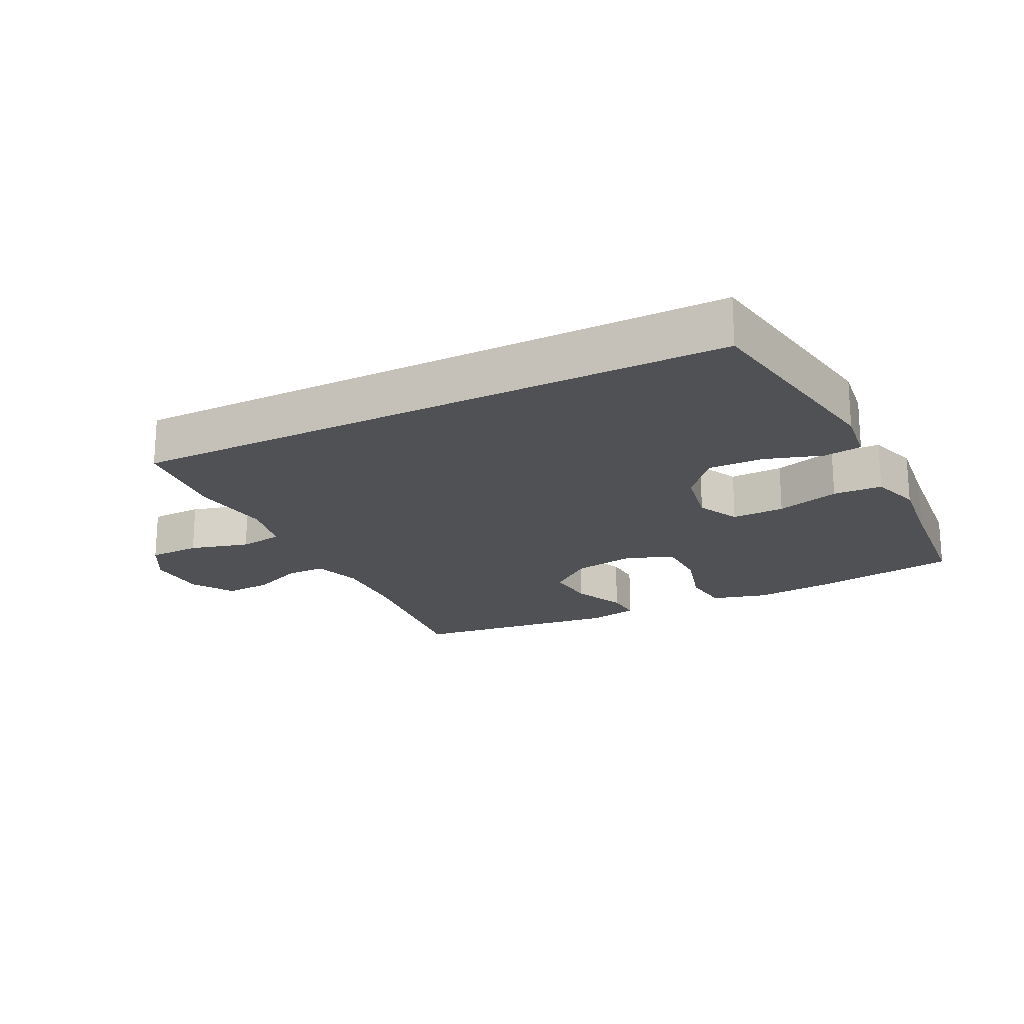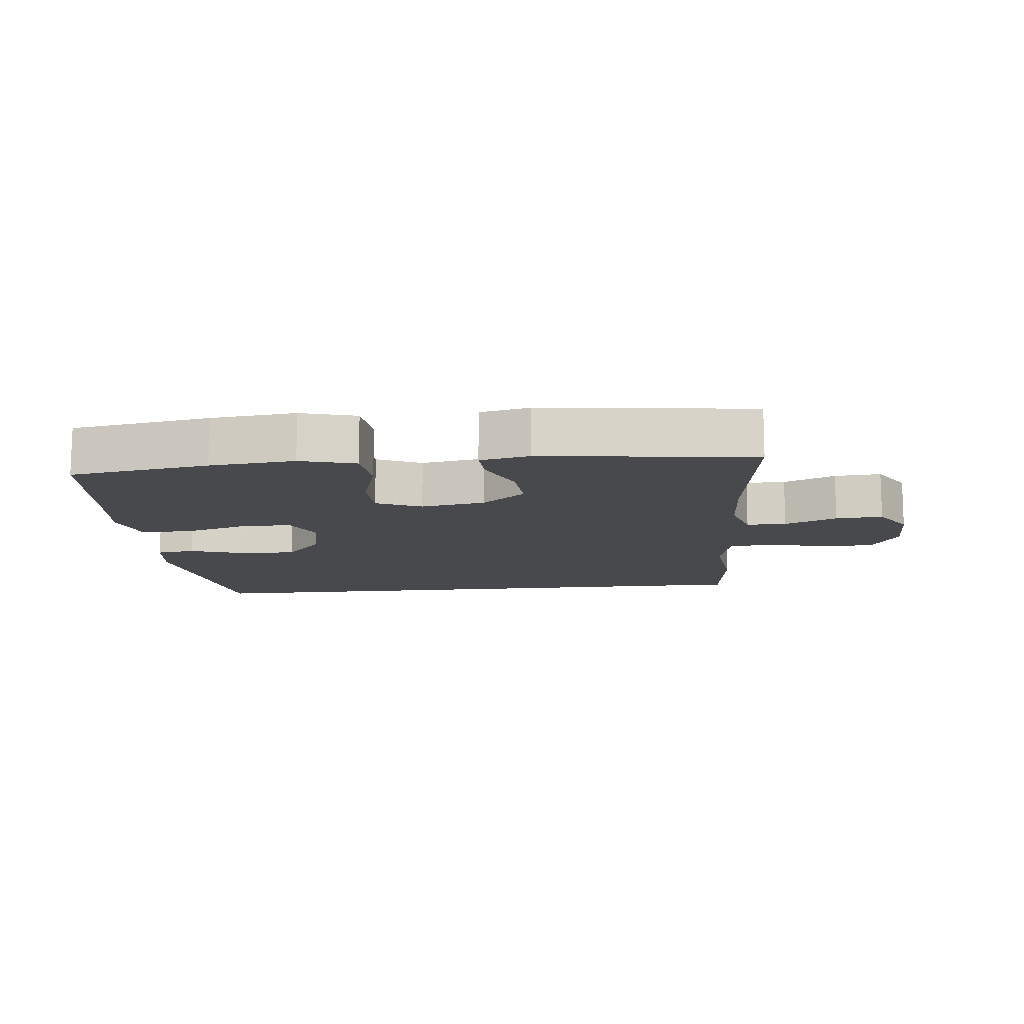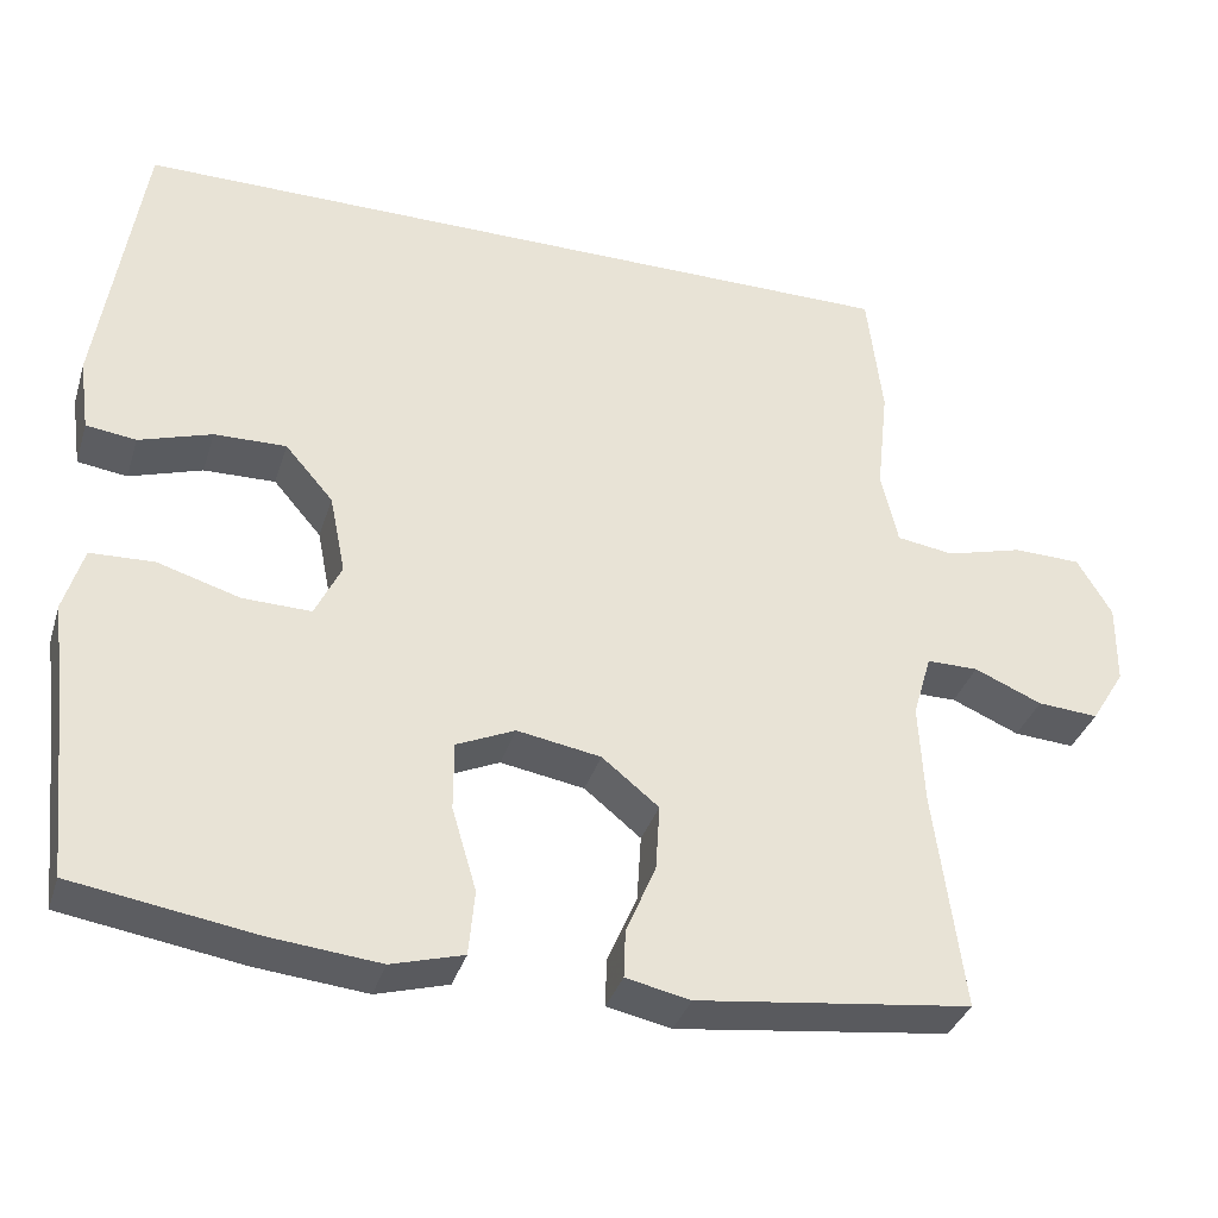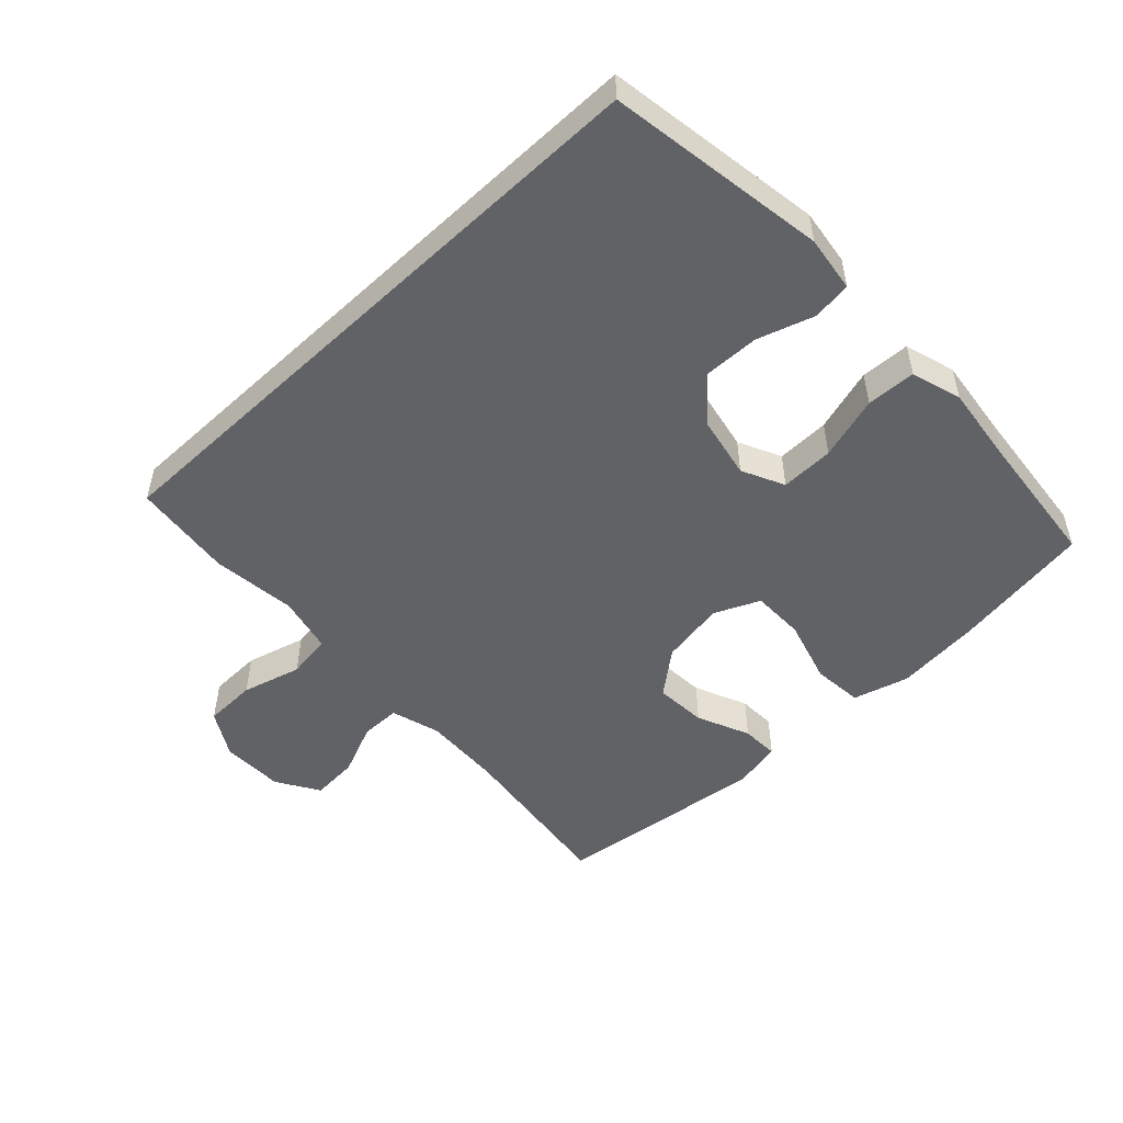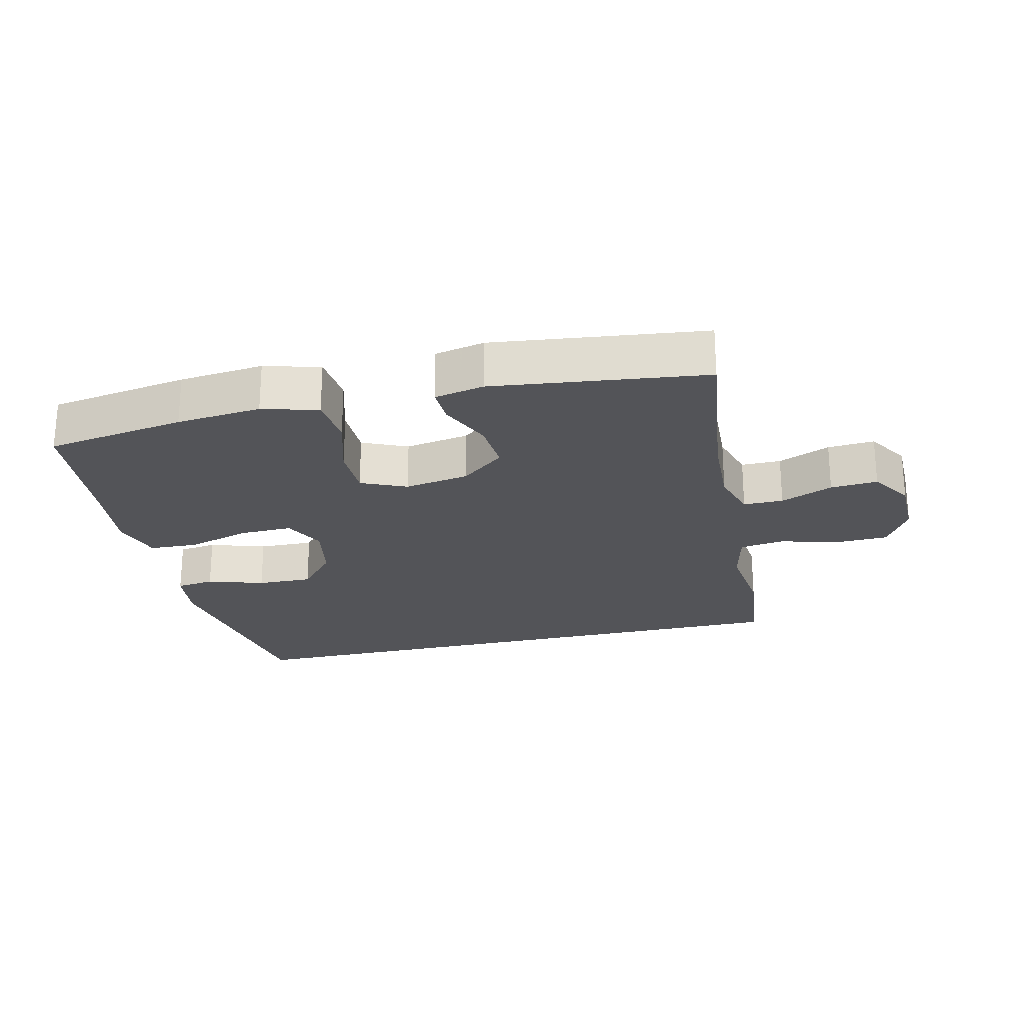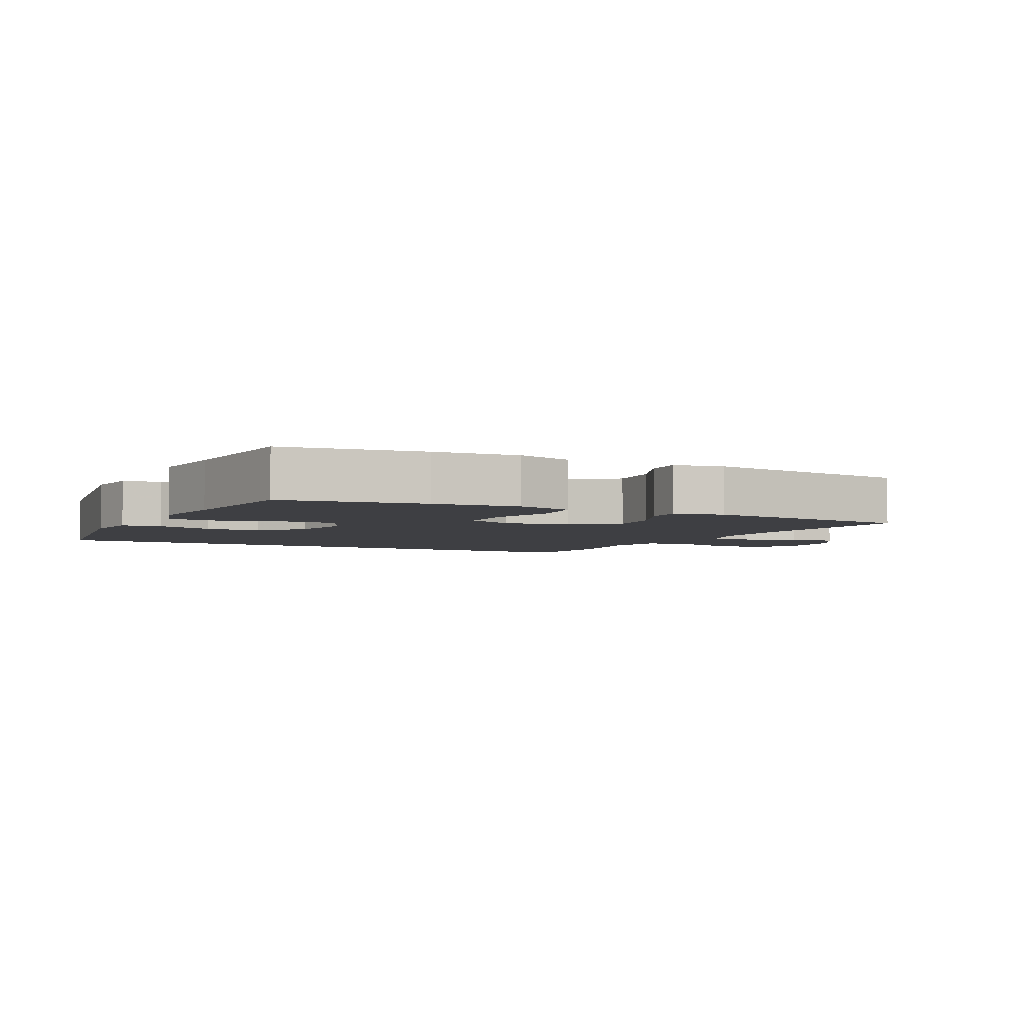
<metadata>
{"format":"obj","ext":"obj","renderer":"f3d","projection":"perspective","resolution":1024,"background":"white","views":[{"elev":-19.8,"azim":27.0,"up":"+Y"},{"elev":-12.4,"azim":-173.9,"up":"+Y"},{"elev":-35.2,"azim":163.4,"up":"+Z"},{"elev":-50.7,"azim":43.4,"up":"+Y"},{"elev":-23.6,"azim":-166.6,"up":"+Y"},{"elev":-4.2,"azim":153.2,"up":"+Y"}]}
</metadata>
<code>
v 0.5 0.07 -0.5
v 0.286 0.07 -0.534
v 0.156 0.07 -0.547
v 0.071 0.07 -0.523
v 0.064 0.07 -0.446
v 0.093 0.07 -0.348
v 0.093 0.07 -0.267
v 0.024 0.07 -0.236
v -0.075 0.07 -0.253
v -0.142 0.07 -0.307
v -0.137 0.07 -0.386
v -0.102 0.07 -0.467
v -0.1 0.07 -0.524
v -0.176 0.07 -0.54
v -0.5 0.07 -0.5
v -0.466 0.07 -0.24
v -0.46 0.07 -0.12
v -0.482 0.07 -0.045
v -0.543 0.07 -0.045
v -0.623 0.07 -0.079
v -0.695 0.07 -0.084
v -0.735 0.07 -0.019
v -0.736 0.07 0.077
v -0.695 0.07 0.146
v -0.615 0.07 0.148
v -0.524 0.07 0.123
v -0.456 0.07 0.133
v -0.436 0.07 0.219
v -0.45 0.07 0.347
v -0.432 0.07 0.5
v 0.497 0.07 0.5
v 0.548 0.07 0.166
v 0.536 0.07 0.081
v 0.477 0.07 0.073
v 0.391 0.07 0.101
v 0.306 0.07 0.103
v 0.249 0.07 0.037
v 0.23 0.07 -0.057
v 0.261 0.07 -0.122
v 0.342 0.07 -0.12
v 0.439 0.07 -0.091
v 0.514 0.07 -0.094
v 0.537 0.07 -0.171
v 0.522 0.07 -0.291
v 0.5 0 -0.5
v 0.286 0 -0.534
v 0.156 0 -0.547
v 0.071 0 -0.523
v 0.064 0 -0.446
v 0.093 0 -0.348
v 0.093 0 -0.267
v 0.024 0 -0.236
v -0.075 0 -0.253
v -0.142 0 -0.307
v -0.137 0 -0.386
v -0.102 0 -0.467
v -0.1 0 -0.524
v -0.176 0 -0.54
v -0.5 0 -0.5
v -0.466 0 -0.24
v -0.46 0 -0.12
v -0.482 0 -0.045
v -0.543 0 -0.045
v -0.623 0 -0.079
v -0.695 0 -0.084
v -0.735 0 -0.019
v -0.736 0 0.077
v -0.695 0 0.146
v -0.615 0 0.148
v -0.524 0 0.123
v -0.456 0 0.133
v -0.436 0 0.219
v -0.45 0 0.347
v -0.432 0 0.5
v 0.497 0 0.5
v 0.548 0 0.166
v 0.536 0 0.081
v 0.477 0 0.073
v 0.391 0 0.101
v 0.306 0 0.103
v 0.249 0 0.037
v 0.23 0 -0.057
v 0.261 0 -0.122
v 0.342 0 -0.12
v 0.439 0 -0.091
v 0.514 0 -0.094
v 0.537 0 -0.171
v 0.522 0 -0.291
f 41 42 43 44
f 40 41 44 1
f 39 40 1 2
f 38 39 2 3
f 32 33 34 35
f 32 35 36
f 31 32 36
f 28 29 30 31
f 27 28 31 36
f 26 27 36 37
f 24 25 26
f 23 24 26
f 19 20 21 22
f 18 19 22 23
f 13 14 15 16
f 11 12 13 16
f 10 11 16 17
f 9 10 17 18
f 3 4 5 6
f 38 3 6 7
f 37 38 7 8
f 18 23 26 37
f 8 9 18 37
f 88 87 86 85
f 45 88 85 84
f 46 45 84 83
f 47 46 83 82
f 79 78 77 76
f 80 79 76
f 80 76 75
f 75 74 73 72
f 80 75 72 71
f 81 80 71 70
f 70 69 68
f 70 68 67
f 66 65 64 63
f 67 66 63 62
f 60 59 58 57
f 60 57 56 55
f 61 60 55 54
f 62 61 54 53
f 50 49 48 47
f 51 50 47 82
f 52 51 82 81
f 81 70 67 62
f 81 62 53 52
f 1 45 46 2
f 2 46 47 3
f 3 47 48 4
f 4 48 49 5
f 5 49 50 6
f 6 50 51 7
f 7 51 52 8
f 8 52 53 9
f 9 53 54 10
f 10 54 55 11
f 11 55 56 12
f 12 56 57 13
f 13 57 58 14
f 14 58 59 15
f 15 59 60 16
f 16 60 61 17
f 17 61 62 18
f 18 62 63 19
f 19 63 64 20
f 20 64 65 21
f 21 65 66 22
f 22 66 67 23
f 23 67 68 24
f 24 68 69 25
f 25 69 70 26
f 26 70 71 27
f 27 71 72 28
f 28 72 73 29
f 29 73 74 30
f 30 74 75 31
f 31 75 76 32
f 32 76 77 33
f 33 77 78 34
f 34 78 79 35
f 35 79 80 36
f 36 80 81 37
f 37 81 82 38
f 38 82 83 39
f 39 83 84 40
f 40 84 85 41
f 41 85 86 42
f 42 86 87 43
f 43 87 88 44
f 44 88 45 1

</code>
